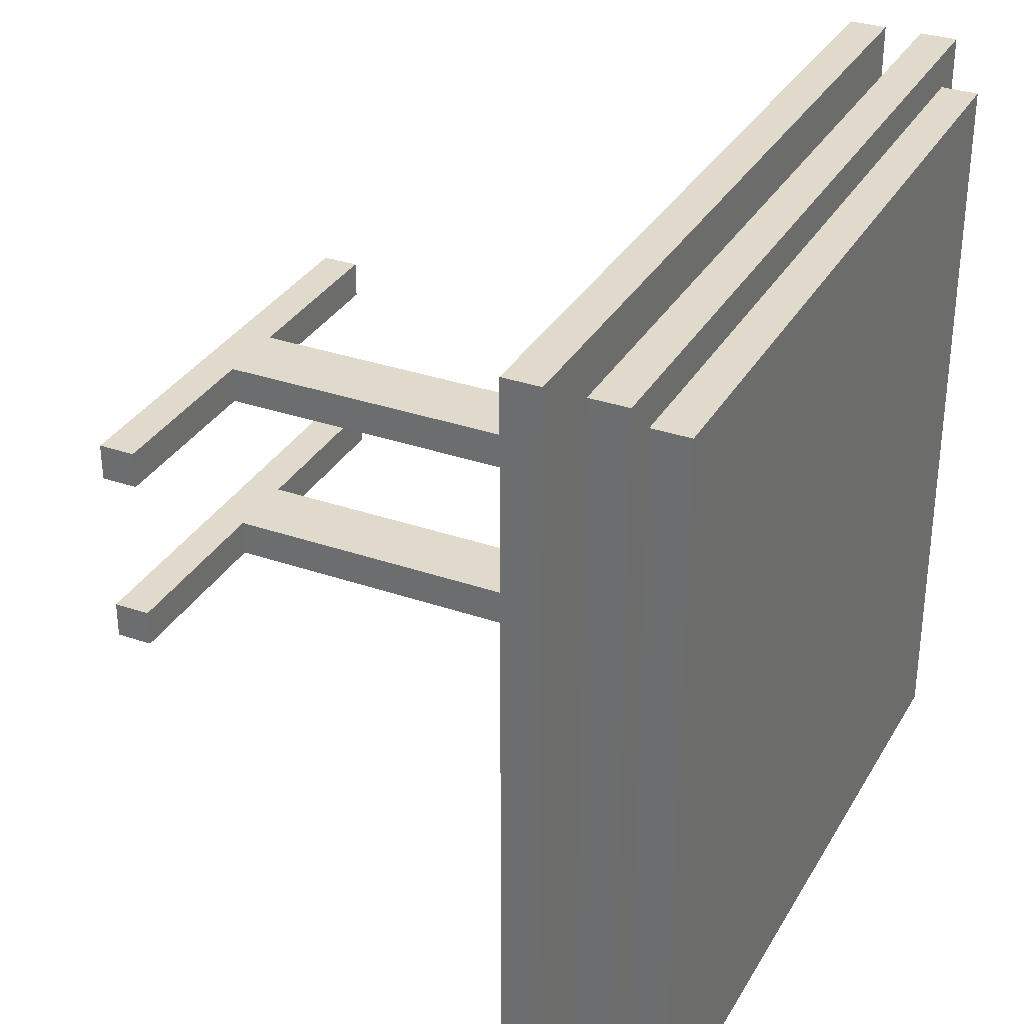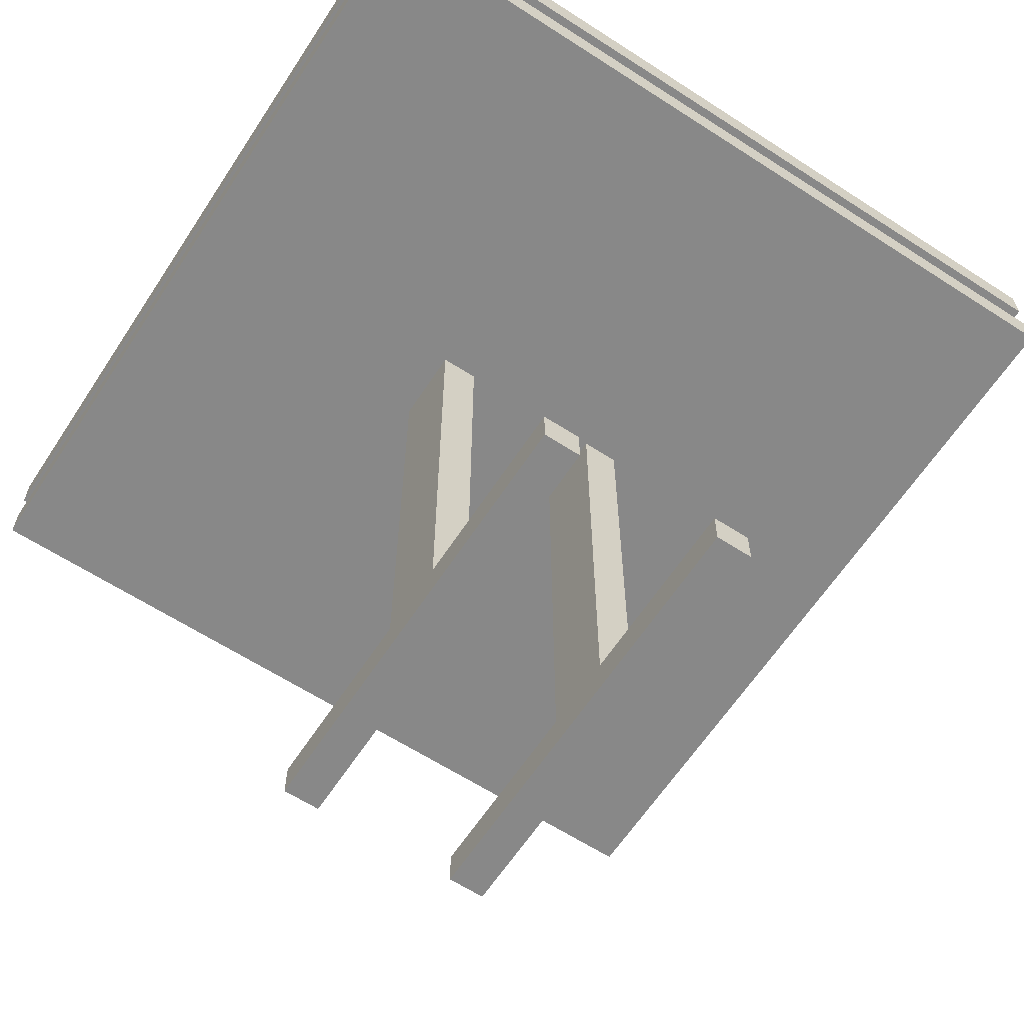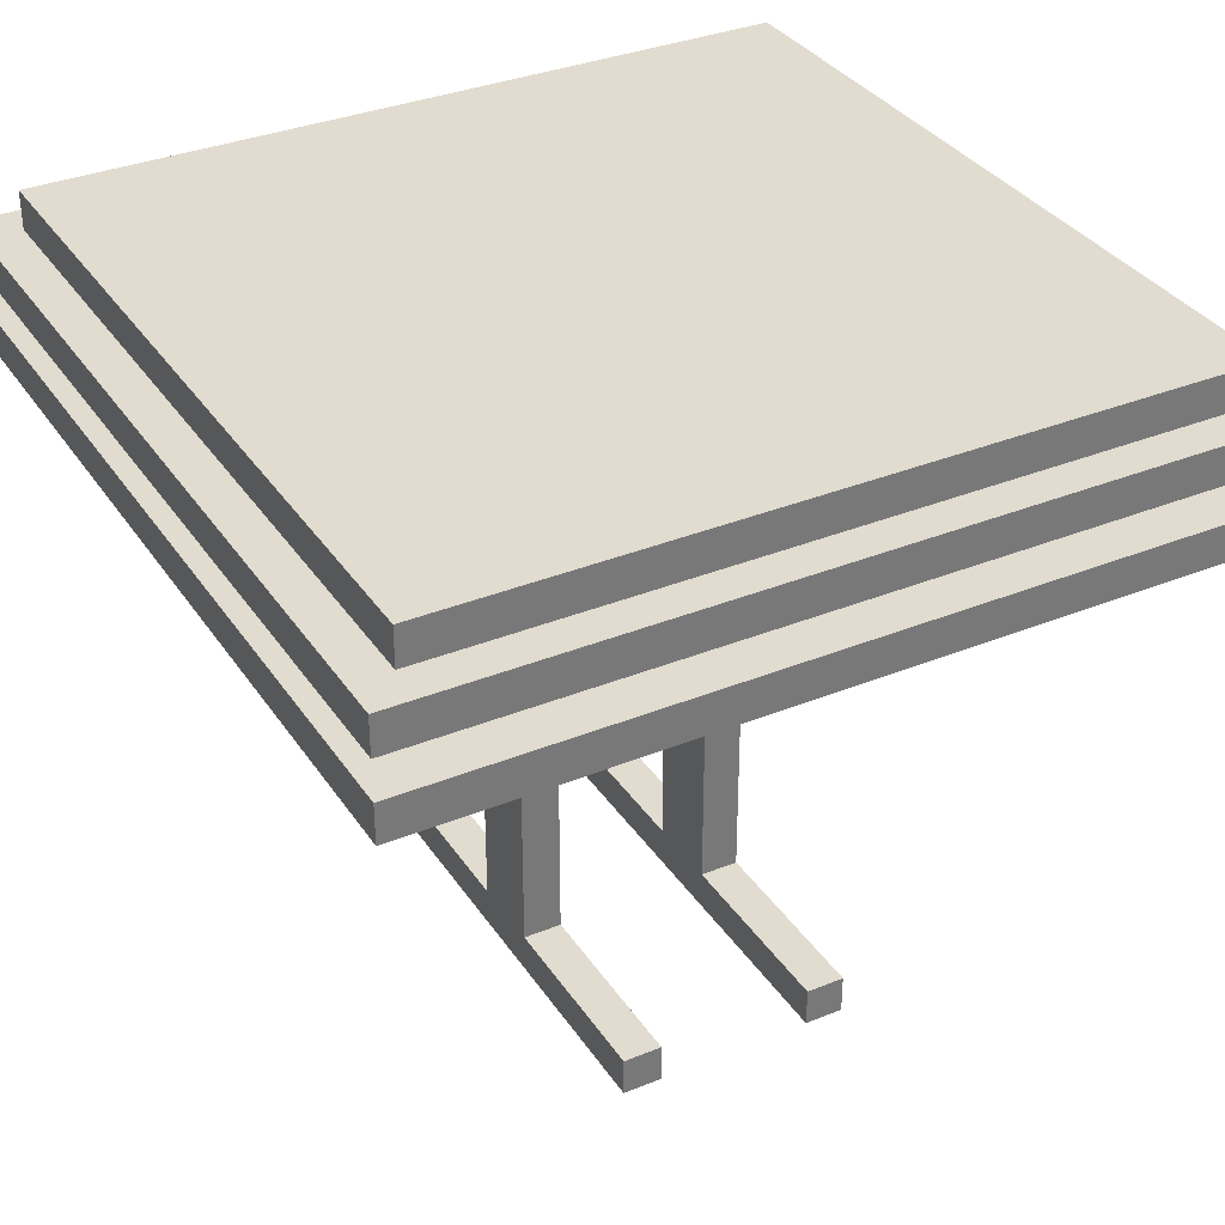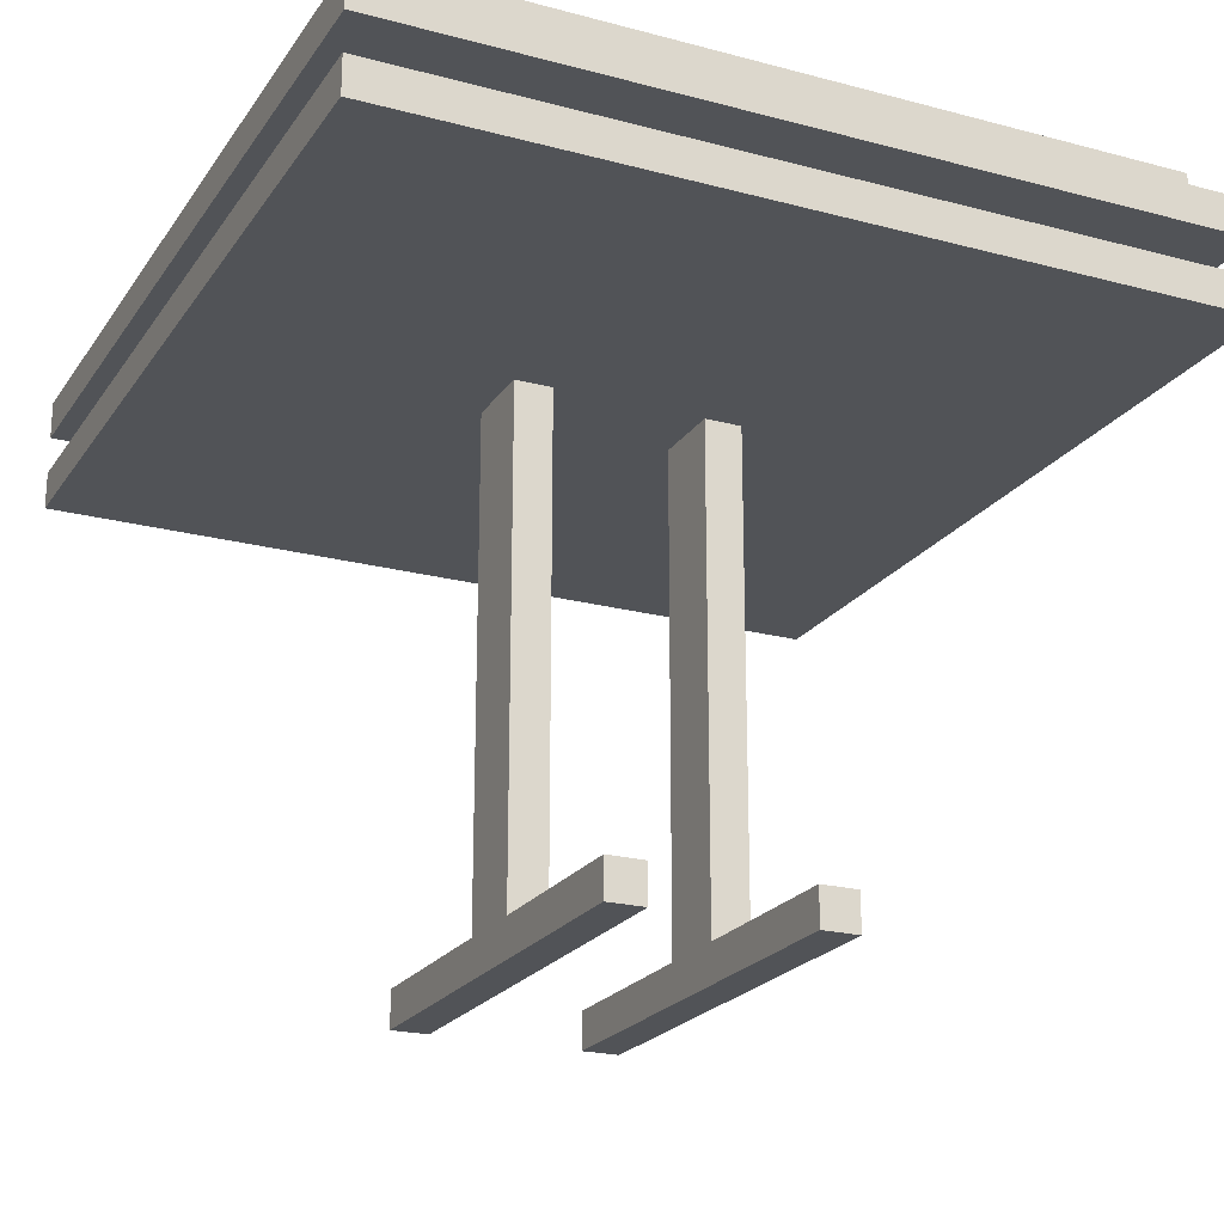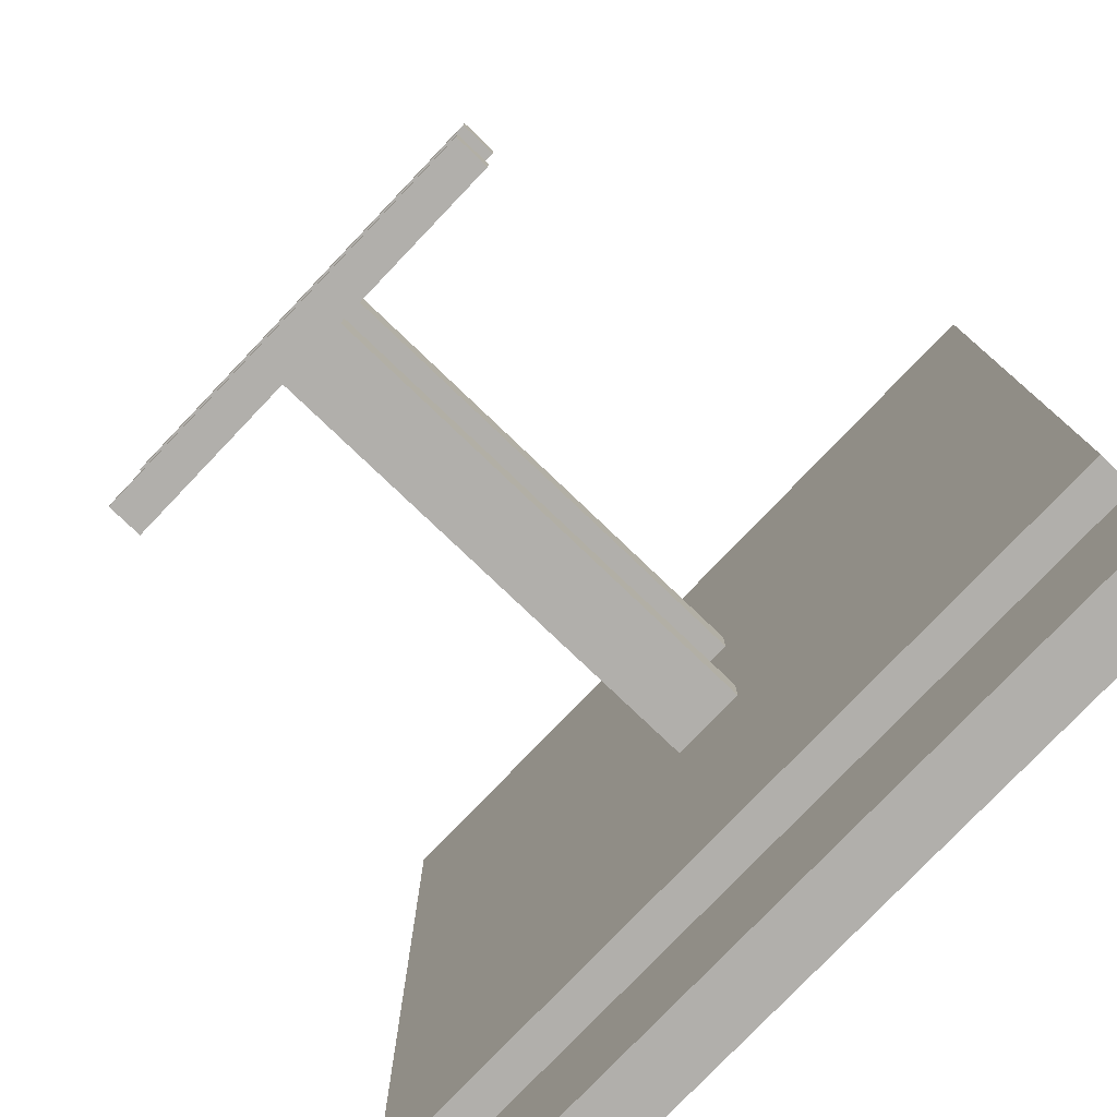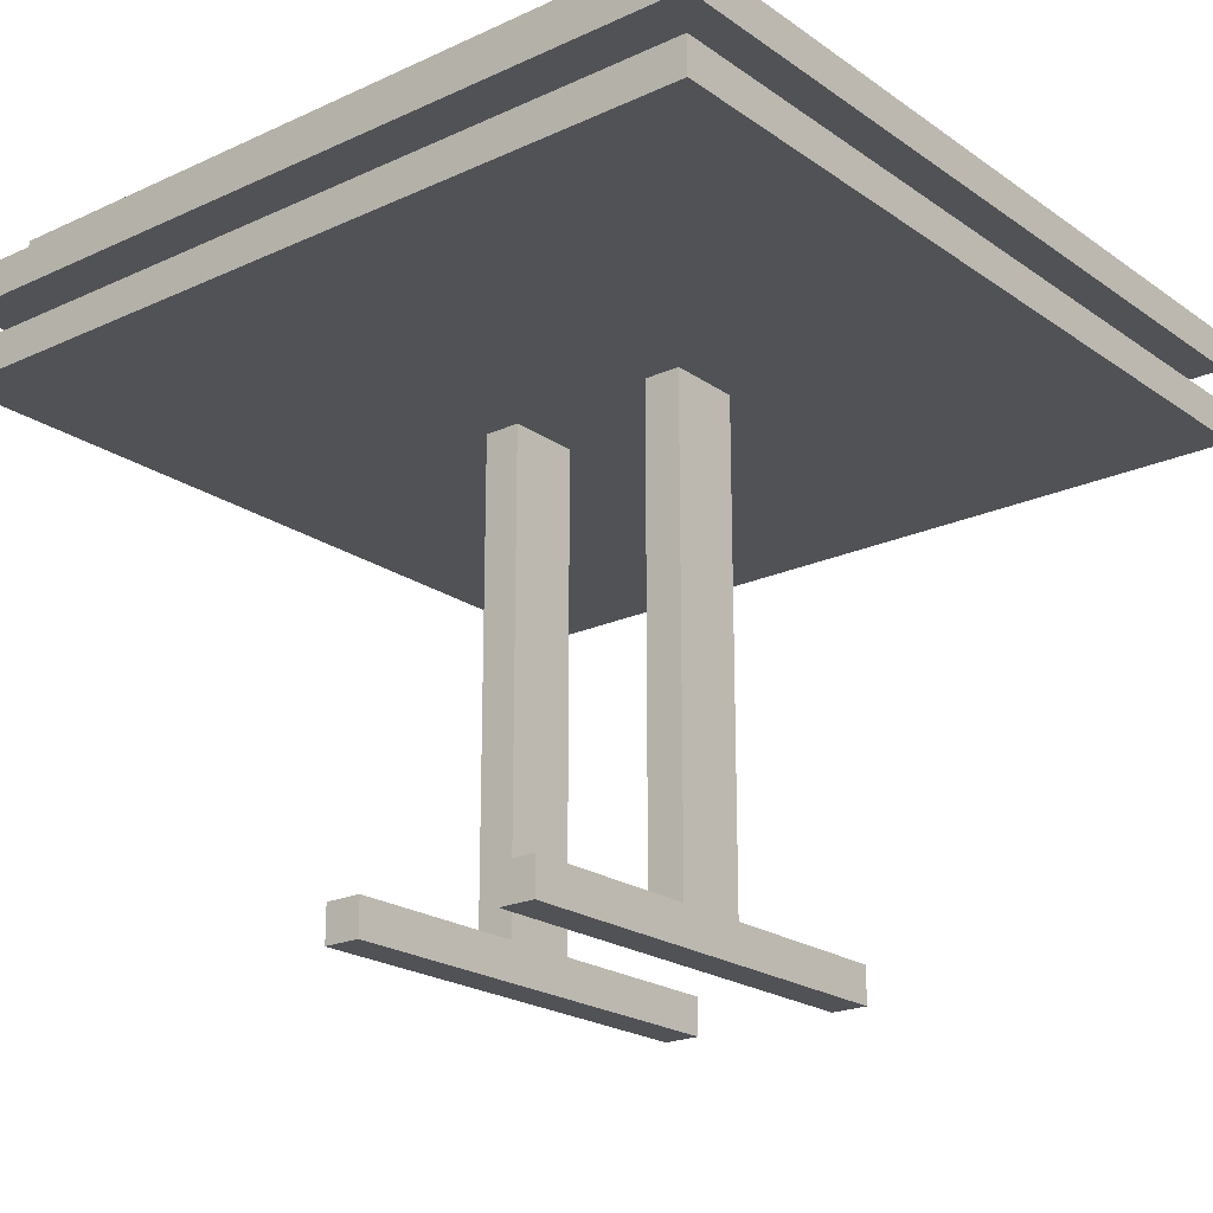
<metadata>
{"format":"obj","ext":"obj","renderer":"f3d","projection":"perspective","resolution":1024,"background":"white","views":[{"elev":32.4,"azim":115.7,"up":"+Z"},{"elev":-62.9,"azim":-123.2,"up":"+Y"},{"elev":34.3,"azim":-118.8,"up":"+Y"},{"elev":-21.8,"azim":64.9,"up":"+Y"},{"elev":-78.2,"azim":46.3,"up":"+Z"},{"elev":-21.3,"azim":-50.8,"up":"+Y"}]}
</metadata>
<code>
o dining-table
v -0.55 0.7 0.55
v -0.55 0.7 -0.55
v -0.55 0.75 0.55
v -0.55 0.75 -0.55
v -0.55 0.8 0.55
v -0.55 0.8 -0.55
v -0.55 0.85 0.55
v -0.55 0.85 -0.55
v -0.5 0.85 0.5
v -0.5 0.85 -0.5
v -0.5 0.9 0.5
v -0.5 0.9 -0.5
v -0.3 0 0.15
v -0.3 0 0.1
v -0.3 0 -0.1
v -0.3 0 -0.15
v -0.3 0.05 0.15
v -0.3 0.05 0.1
v -0.3 0.05 -0.1
v -0.3 0.05 -0.15
v -0.05 0.05 0.15
v -0.05 0.05 0.1
v -0.05 0.05 -0.1
v -0.05 0.05 -0.15
v -0.05 0.7 0.15
v -0.05 0.7 0.1
v -0.05 0.7 -0.1
v -0.05 0.7 -0.15
v 0.05 0.05 0.15
v 0.05 0.05 0.1
v 0.05 0.05 -0.1
v 0.05 0.05 -0.15
v 0.05 0.7 0.15
v 0.05 0.7 0.1
v 0.05 0.7 -0.1
v 0.05 0.7 -0.15
v 0.3 0 0.15
v 0.3 0 0.1
v 0.3 0 -0.1
v 0.3 0 -0.15
v 0.3 0.05 0.15
v 0.3 0.05 0.1
v 0.3 0.05 -0.1
v 0.3 0.05 -0.15
v 0.5 0.85 0.5
v 0.5 0.85 -0.5
v 0.5 0.9 0.5
v 0.5 0.9 -0.5
v 0.55 0.7 0.55
v 0.55 0.7 -0.55
v 0.55 0.75 0.55
v 0.55 0.75 -0.55
v 0.55 0.8 0.55
v 0.55 0.8 -0.55
v 0.55 0.85 0.55
v 0.55 0.85 -0.55
v -0.55 0.7 0.55
v -0.55 0.75 0.55
v -0.55 0.8 0.55
v -0.55 0.85 0.55
v 0.55 0.7 0.55
v 0.55 0.75 0.55
v 0.55 0.8 0.55
v 0.55 0.85 0.55
v -0.5 0.85 0.5
v -0.5 0.9 0.5
v 0.5 0.85 0.5
v 0.5 0.9 0.5
v -0.3 0 0.15
v -0.3 0.05 0.15
v -0.05 0.05 0.15
v -0.05 0.7 0.15
v 0.05 0.05 0.15
v 0.05 0.7 0.15
v 0.3 0 0.15
v 0.3 0.05 0.15
v -0.3 0 -0.1
v -0.3 0.05 -0.1
v -0.05 0.05 -0.1
v -0.05 0.7 -0.1
v 0.05 0.05 -0.1
v 0.05 0.7 -0.1
v 0.3 0 -0.1
v 0.3 0.05 -0.1
v -0.3 0 0.1
v -0.3 0.05 0.1
v -0.05 0.05 0.1
v -0.05 0.7 0.1
v 0.05 0.05 0.1
v 0.05 0.7 0.1
v 0.3 0 0.1
v 0.3 0.05 0.1
v -0.3 0 -0.15
v -0.3 0.05 -0.15
v -0.05 0.05 -0.15
v -0.05 0.7 -0.15
v 0.05 0.05 -0.15
v 0.05 0.7 -0.15
v 0.3 0 -0.15
v 0.3 0.05 -0.15
v -0.5 0.85 -0.5
v -0.5 0.9 -0.5
v 0.5 0.85 -0.5
v 0.5 0.9 -0.5
v -0.55 0.7 -0.55
v -0.55 0.75 -0.55
v -0.55 0.8 -0.55
v -0.55 0.85 -0.55
v 0.55 0.7 -0.55
v 0.55 0.75 -0.55
v 0.55 0.8 -0.55
v 0.55 0.85 -0.55
v -0.3 0 0.15
v 0.3 0 0.15
v -0.3 0 0.1
v 0.3 0 0.1
v -0.3 0 -0.1
v 0.3 0 -0.1
v -0.3 0 -0.15
v 0.3 0 -0.15
v -0.55 0.7 0.55
v 0.55 0.7 0.55
v -0.05 0.7 0.15
v 0.05 0.7 0.15
v -0.05 0.7 0.1
v 0.05 0.7 0.1
v -0.05 0.7 -0.1
v 0.05 0.7 -0.1
v -0.05 0.7 -0.15
v 0.05 0.7 -0.15
v -0.55 0.7 -0.55
v 0.55 0.7 -0.55
v -0.55 0.8 0.55
v 0.55 0.8 0.55
v -0.55 0.8 -0.55
v 0.55 0.8 -0.55
v -0.3 0.05 0.15
v -0.05 0.05 0.15
v 0.05 0.05 0.15
v 0.3 0.05 0.15
v -0.3 0.05 0.1
v -0.05 0.05 0.1
v 0.05 0.05 0.1
v 0.3 0.05 0.1
v -0.3 0.05 -0.1
v -0.05 0.05 -0.1
v 0.05 0.05 -0.1
v 0.3 0.05 -0.1
v -0.3 0.05 -0.15
v -0.05 0.05 -0.15
v 0.05 0.05 -0.15
v 0.3 0.05 -0.15
v -0.55 0.75 0.55
v 0.55 0.75 0.55
v -0.55 0.75 -0.55
v 0.55 0.75 -0.55
v -0.55 0.85 0.55
v 0.55 0.85 0.55
v -0.5 0.85 0.5
v 0.5 0.85 0.5
v -0.5 0.85 -0.5
v 0.5 0.85 -0.5
v -0.55 0.85 -0.55
v 0.55 0.85 -0.55
v -0.5 0.9 0.5
v 0.5 0.9 0.5
v -0.5 0.9 -0.5
v 0.5 0.9 -0.5
f 3 2 1
f 4 2 3
f 7 6 5
f 8 6 7
f 11 10 9
f 12 10 11
f 17 14 13
f 18 14 17
f 19 16 15
f 20 16 19
f 25 22 21
f 26 22 25
f 27 24 23
f 28 24 27
f 29 30 33
f 33 30 34
f 31 32 35
f 35 32 36
f 37 38 41
f 41 38 42
f 39 40 43
f 43 40 44
f 45 46 47
f 47 46 48
f 49 50 51
f 51 50 52
f 53 54 55
f 55 54 56
f 61 58 57
f 62 58 61
f 63 60 59
f 64 60 63
f 67 66 65
f 68 66 67
f 71 70 69
f 73 71 69
f 73 72 71
f 74 72 73
f 75 73 69
f 76 73 75
f 79 78 77
f 81 79 77
f 81 80 79
f 82 80 81
f 83 81 77
f 84 81 83
f 85 86 87
f 85 87 89
f 87 88 89
f 89 88 90
f 85 89 91
f 91 89 92
f 93 94 95
f 93 95 97
f 95 96 97
f 97 96 98
f 93 97 99
f 99 97 100
f 101 102 103
f 103 102 104
f 105 106 109
f 109 106 110
f 107 108 111
f 111 108 112
f 115 114 113
f 116 114 115
f 119 118 117
f 120 118 119
f 123 122 121
f 124 122 123
f 125 123 121
f 126 122 124
f 127 125 121
f 127 126 125
f 128 122 126
f 128 126 127
f 129 127 121
f 130 122 128
f 131 129 121
f 131 130 129
f 132 122 130
f 132 130 131
f 135 134 133
f 136 134 135
f 137 138 141
f 141 138 142
f 139 140 143
f 143 140 144
f 145 146 149
f 149 146 150
f 147 148 151
f 151 148 152
f 153 154 155
f 155 154 156
f 157 158 159
f 159 158 160
f 157 159 161
f 160 158 162
f 157 161 163
f 161 162 163
f 162 158 164
f 163 162 164
f 165 166 167
f 167 166 168

</code>
